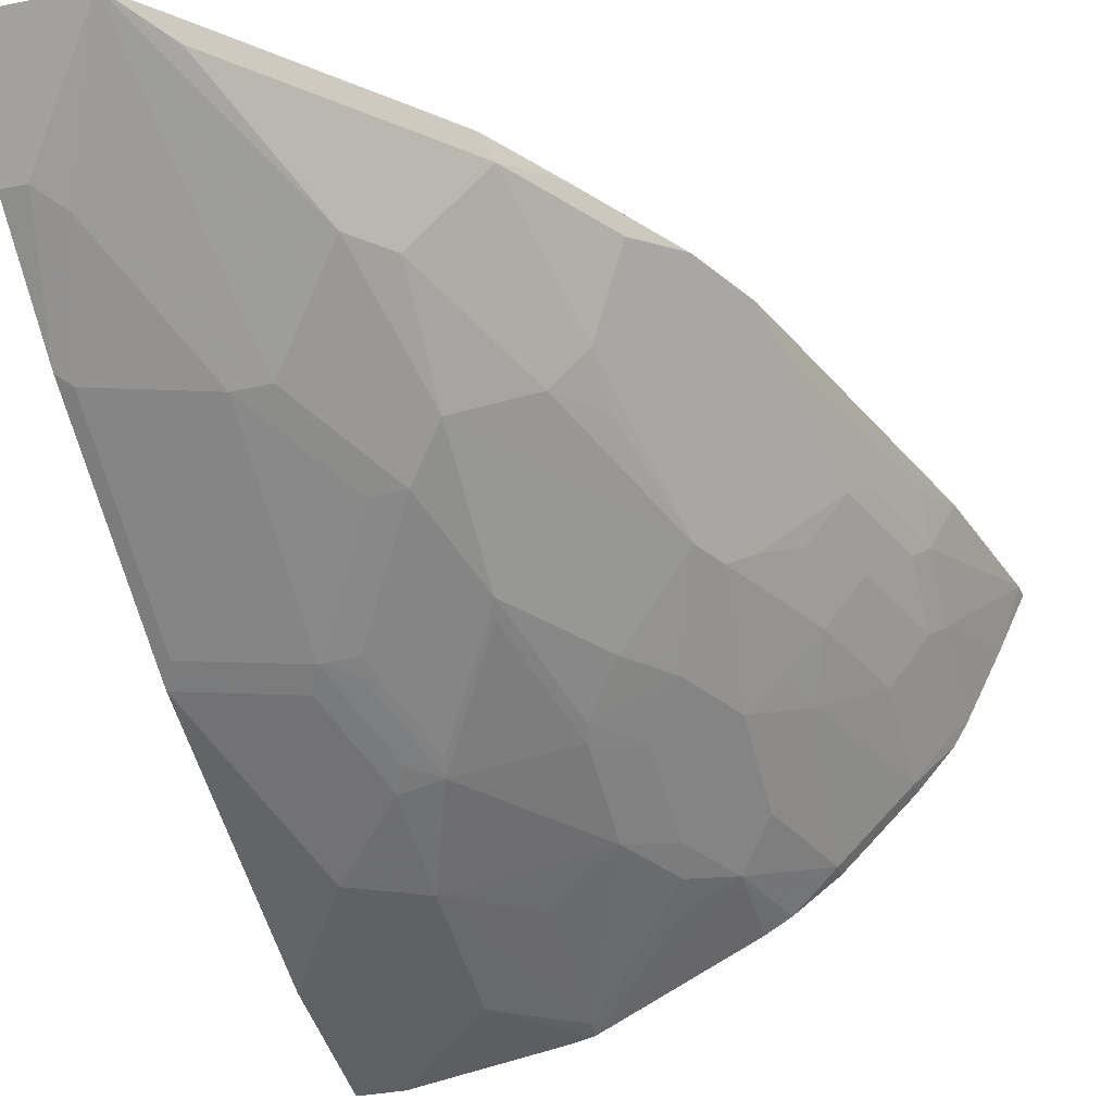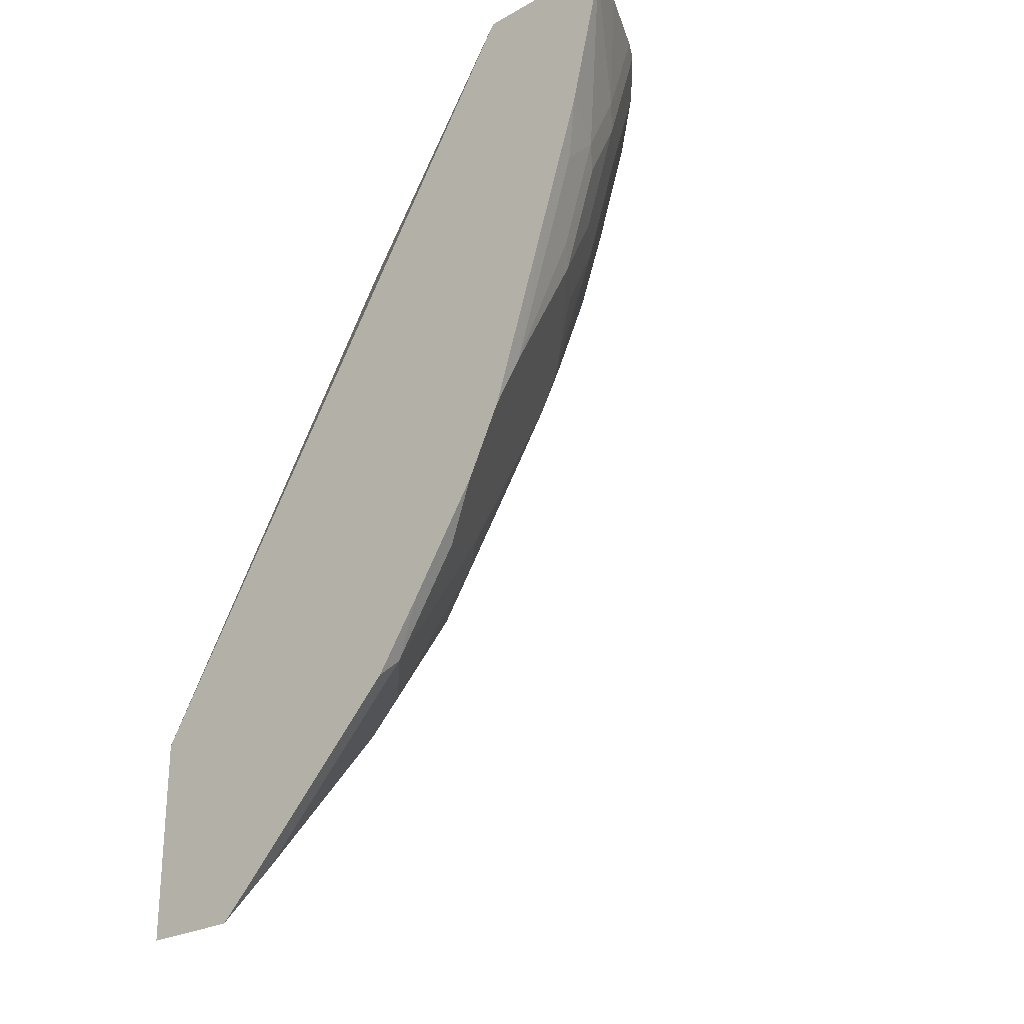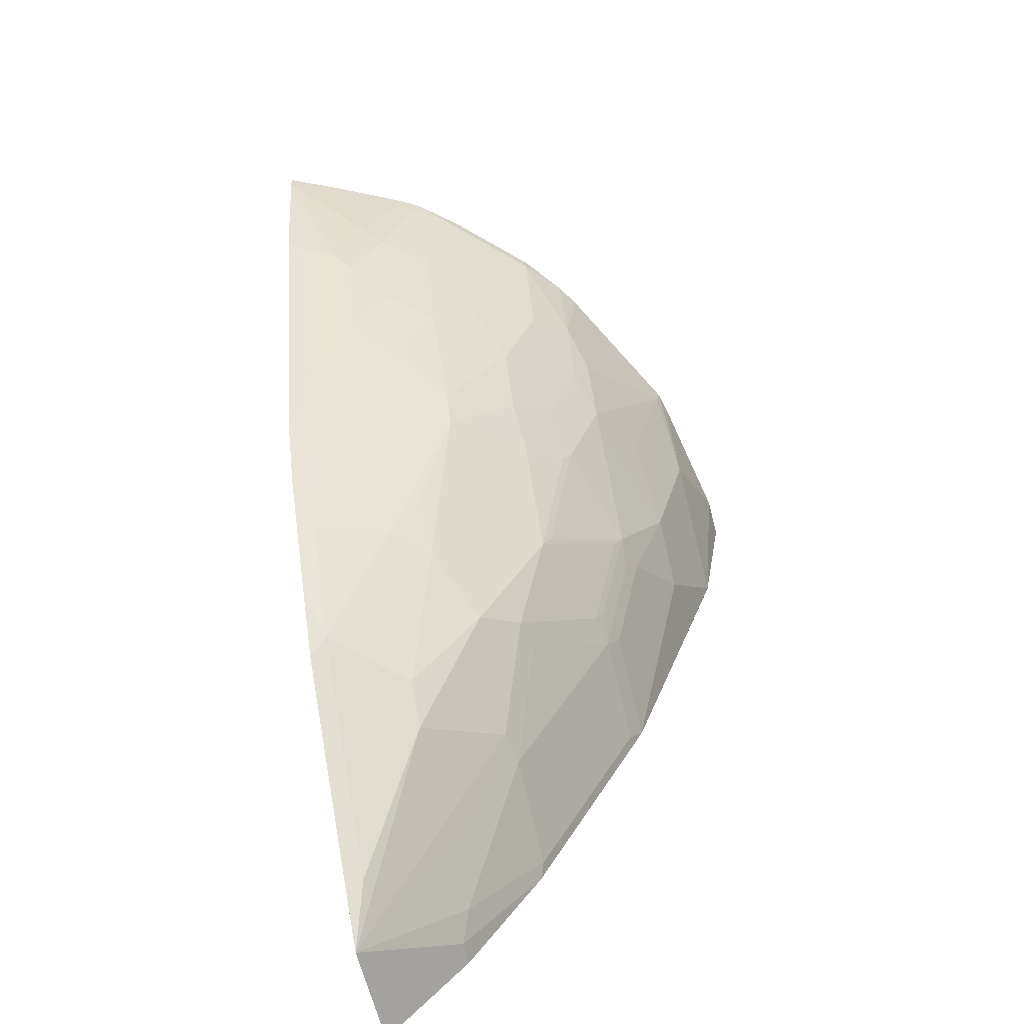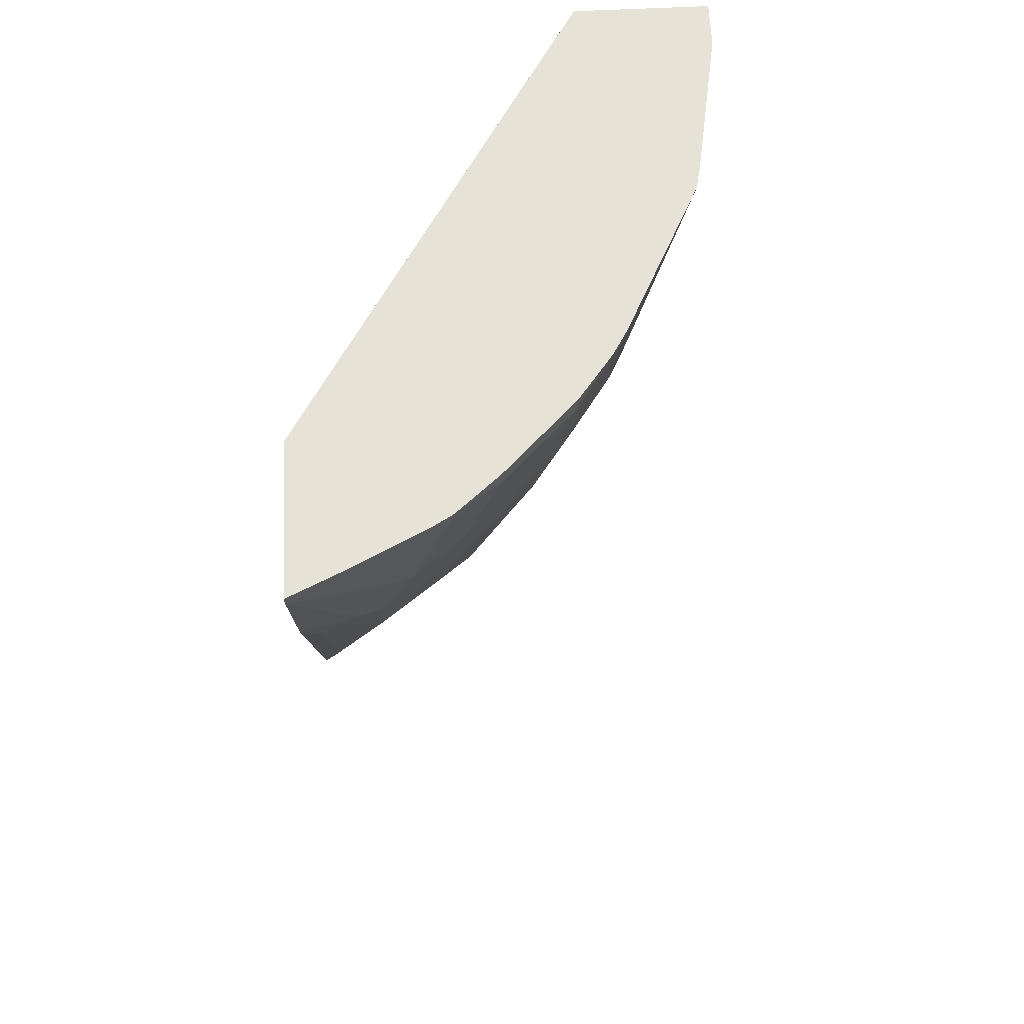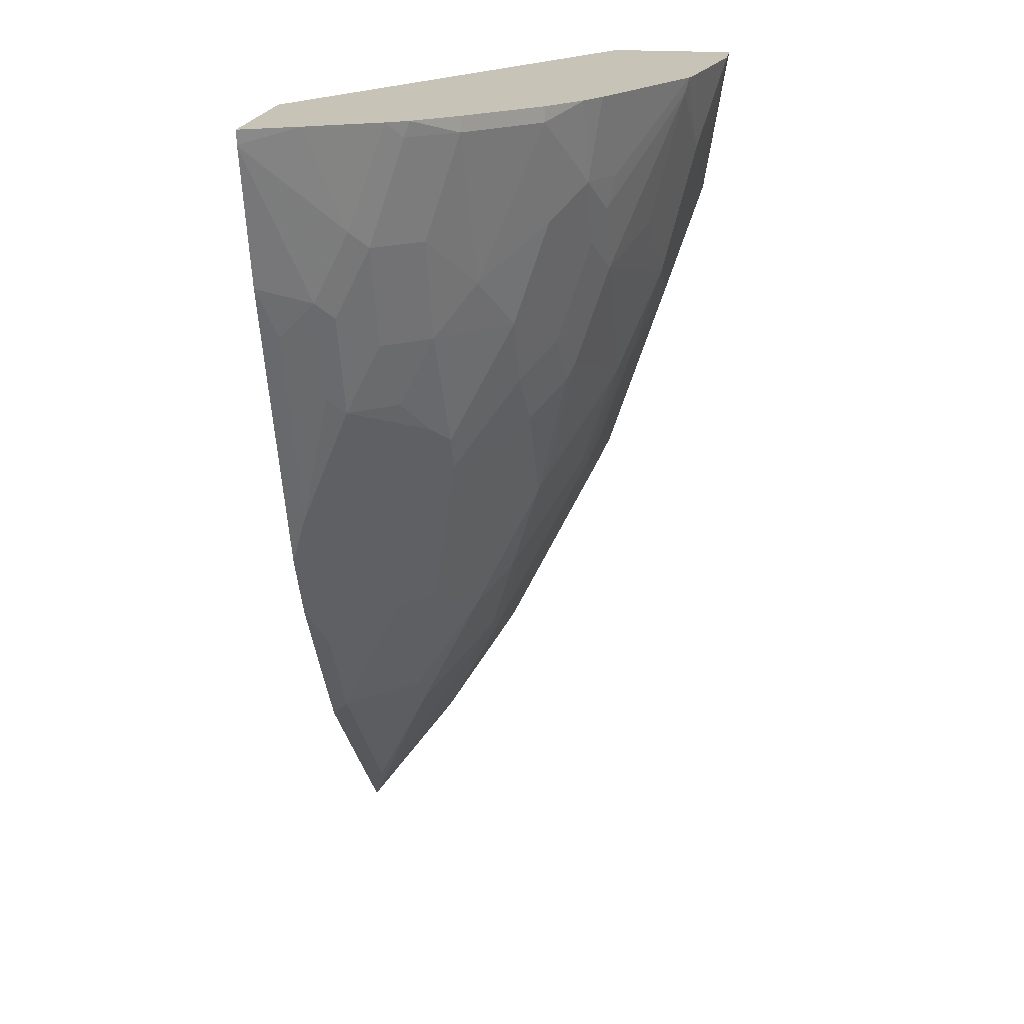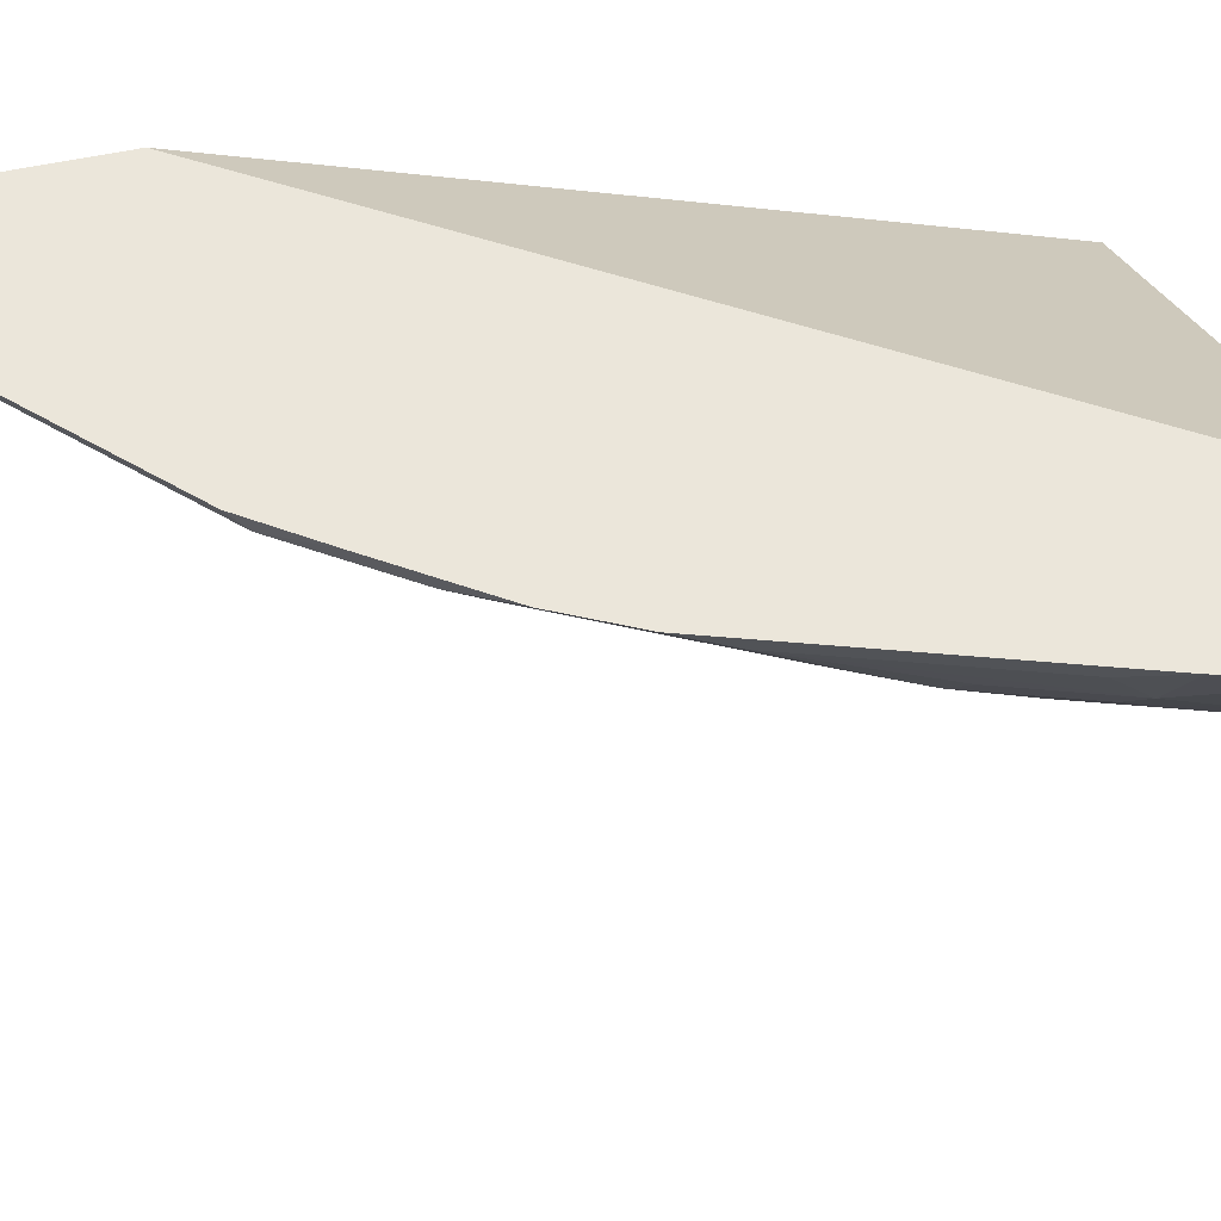
<metadata>
{"format":"obj","ext":"obj","renderer":"f3d","projection":"perspective","resolution":1024,"background":"white","views":[{"elev":-34.0,"azim":15.3,"up":"+Z"},{"elev":-25.6,"azim":41.8,"up":"+Y"},{"elev":-65.2,"azim":104.6,"up":"+Y"},{"elev":63.2,"azim":87.2,"up":"+Y"},{"elev":19.7,"azim":98.7,"up":"+Y"},{"elev":54.8,"azim":76.9,"up":"+Z"}]}
</metadata>
<code>
v -5.936e-05 -0.533 -0.1386
v -5.936e-05 -0.4809 -0.1844
v 0.05903 -0.533 -0.1386
v -5.936e-05 -0.415 -0.1386
v 0.01319 -0.4809 -0.1844
v -5.936e-05 -0.415 -0.2272
v 0.1235 -0.4249 -0.1877
v 0.08401 -0.5039 -0.1482
v 0.07919 -0.5135 -0.1386
v 0.02637 -0.4677 -0.191
v 0.06426 -0.4249 -0.2075
v 0.08401 -0.3853 -0.2273
v 8.06e-06 -0.4144 -0.1386
v -5.936e-05 -0.01112 -0.2964
v 0.006615 -0.4084 -0.2306
v -5.936e-05 -0.3951 -0.2372
v 0.1433 -0.4051 -0.1877
v 0.1433 -0.4249 -0.168
v 0.1433 -0.3458 -0.2273
v 0.09844 -0.4943 -0.1386
v 0.1631 -0.4249 -0.1482
v 0.06587 -0.3886 -0.2306
v 0.1054 -0.3293 -0.2503
v 0.1235 -0.326 -0.247
v 0.26 -0.01107 -0.1386
v 8.06e-06 -0.01107 -0.2964
v -5.936e-05 -0.01107 -0.2968
v 0.006615 -0.3689 -0.2503
v -5.936e-05 -0.2965 -0.2865
v 0.1631 -0.4051 -0.168
v 0.1828 -0.326 -0.2075
v 0.1433 -0.2668 -0.2668
v 0.1828 -0.2471 -0.247
v 0.2223 -0.2273 -0.2273
v 0.1385 -0.4542 -0.1386
v 0.1828 -0.4051 -0.1482
v 0.1774 -0.4152 -0.1386
v 0.1582 -0.4345 -0.1386
v 0.06587 -0.2701 -0.2898
v 0.08401 -0.2668 -0.2865
v 0.3443 -0.01107 -0.1386
v -5.936e-05 -0.01107 -0.3699
v 0.006615 -0.2898 -0.2898
v -5.936e-05 -0.2767 -0.2964
v 8.06e-06 -0.2766 -0.2964
v 0.2025 -0.326 -0.1877
v 0.2042 -0.2964 -0.2042
v 0.1828 -0.2075 -0.2668
v 0.1038 -0.2075 -0.3063
v 0.1013 -0.1977 -0.3112
v 0.1408 -0.2569 -0.2717
v 0.1631 -0.1877 -0.2865
v 0.2042 -0.1779 -0.2635
v 0.2322 -0.2075 -0.2273
v 0.178 -0.4147 -0.1386
v 0.2223 -0.3458 -0.1482
v 0.2047 -0.3757 -0.1386
v 0.0593 -0.2569 -0.2964
v 0.08566 -0.2108 -0.3096
v 0.08155 -0.2569 -0.2915
v 0.3301 -0.01107 -0.1692
v 0.3433 -0.01899 -0.1386
v 0.02532 -0.01107 -0.3699
v 8.06e-06 -0.09884 -0.3557
v -5.936e-05 -0.09889 -0.3556
v -5.936e-05 -0.2175 -0.3161
v 0.01979 -0.2174 -0.3162
v 0.2322 -0.326 -0.1482
v 0.07905 -0.1977 -0.3162
v 0.07905 -0.1383 -0.3359
v 0.1606 -0.1186 -0.3112
v 0.1606 -0.1779 -0.2915
v 0.1844 -0.1581 -0.2832
v 0.1844 -0.09884 -0.303
v 0.2239 -0.1383 -0.2635
v 0.2445 -0.1977 -0.2174
v 0.284 -0.1779 -0.1779
v 0.2717 -0.2471 -0.1482
v 0.2421 -0.2471 -0.1877
v 0.2437 -0.1383 -0.2437
v 0.2635 -0.1383 -0.224
v 0.2442 -0.3164 -0.1386
v 0.3103 -0.01107 -0.2087
v 0.3112 -0.06921 -0.1877
v 0.3431 -0.02016 -0.1386
v 0.1075 -0.01107 -0.3557
v 0.07905 -0.0593 -0.3557
v 0.03955 -0.07907 -0.3557
v 0.03955 -0.1581 -0.3359
v 8.06e-06 -0.1581 -0.3359
v 0.1211 -0.0198 -0.3507
v 0.1211 -0.09884 -0.331
v 0.1803 -0.07907 -0.3112
v 0.2042 -0.0593 -0.303
v 0.2519 -0.1087 -0.247
v 0.2239 -0.07907 -0.2832
v 0.2635 -0.1779 -0.2042
v 0.284 -0.1383 -0.1976
v 0.3038 -0.1186 -0.1779
v 0.2914 -0.168 -0.168
v 0.2642 -0.2764 -0.1386
v 0.3112 -0.1087 -0.168
v 0.3112 -0.1285 -0.1482
v 0.3037 -0.1581 -0.1386
v 0.2832 -0.07907 -0.224
v 0.3038 -0.07907 -0.1976
v 0.3038 -0.0198 -0.2174
v 0.3034 -0.01107 -0.2203
v 0.3235 -0.09884 -0.1386
v 0.12 -0.01107 -0.3529
v 0.1778 -0.0593 -0.3162
v 0.1258 -0.01107 -0.35
v 0.2048 -0.01107 -0.3105
v 0.2109 -0.01107 -0.3069
v 0.2189 -0.01107 -0.3021
v 0.2437 -0.0198 -0.2832
v 0.2832 -0.0198 -0.2437
v 0.2832 -0.01107 -0.2437
v 0.2437 -0.01107 -0.2832
f 63 87 88
f 63 86 87
f 62 85 84
f 61 84 83
f 61 62 84
f 58 89 69
f 54 80 81
f 58 67 89
f 56 68 82
f 54 81 76
f 58 69 59
f 63 88 64
f 68 79 78
f 64 89 90
f 64 90 66
f 64 66 65
f 66 90 89
f 66 89 67
f 68 78 82
f 69 89 70
f 70 89 88
f 70 88 87
f 70 87 91
f 54 75 80
f 70 91 92
f 64 88 89
f 54 79 68
f 46 68 56
f 54 77 78
f 70 92 71
f 39 59 60
f 39 60 40
f 40 60 50
f 40 50 49
f 41 62 61
f 42 63 64
f 42 64 65
f 43 45 58
f 44 66 45
f 45 66 67
f 45 67 58
f 54 78 79
f 46 54 68
f 50 60 59
f 50 59 69
f 50 70 71
f 50 71 72
f 50 72 51
f 52 72 73
f 52 73 53
f 53 73 74
f 53 74 94
f 53 94 75
f 53 75 54
f 54 76 77
f 48 52 53
f 71 92 91
f 93 111 94
f 71 93 94
f 86 110 87
f 87 110 91
f 91 110 93
f 93 110 111
f 94 111 112
f 94 112 113
f 94 113 114
f 94 114 115
f 94 115 116
f 94 116 96
f 95 96 116
f 95 116 117
f 95 117 105
f 99 102 100
f 102 109 103
f 103 109 104
f 105 117 106
f 106 117 107
f 107 117 108
f 108 117 118
f 110 112 111
f 115 119 116
f 116 119 118
f 116 118 117
f 39 58 59
f 85 109 102
f 84 99 106
f 84 102 99
f 84 85 102
f 71 94 74
f 71 74 73
f 71 73 72
f 75 95 80
f 75 94 96
f 75 96 95
f 76 81 97
f 76 97 77
f 77 97 98
f 77 98 106
f 77 106 99
f 77 99 100
f 71 91 93
f 77 100 78
f 78 100 102
f 78 102 103
f 78 103 104
f 78 104 101
f 80 95 81
f 81 98 97
f 81 95 105
f 81 105 106
f 81 106 98
f 83 107 108
f 83 84 107
f 84 106 107
f 78 101 82
f 39 43 58
f 50 69 70
f 36 82 57
f 3 8 9
f 3 5 10
f 3 10 11
f 3 11 12
f 3 12 7
f 4 13 14
f 5 6 15
f 5 15 10
f 6 16 15
f 7 17 18
f 7 18 8
f 7 12 19
f 7 19 17
f 8 20 9
f 8 18 21
f 8 21 20
f 10 15 22
f 10 22 11
f 11 22 12
f 12 22 23
f 12 23 24
f 12 24 19
f 13 25 14
f 14 25 26
f 14 26 27
f 3 7 8
f 1 6 2
f 1 16 6
f 1 29 16
f 1 2 5
f 1 5 3
f 1 3 9
f 1 9 20
f 1 20 35
f 1 35 38
f 1 38 37
f 1 37 55
f 1 55 57
f 1 57 82
f 1 82 101
f 1 101 104
f 15 16 28
f 1 104 109
f 1 85 62
f 1 62 41
f 1 41 25
f 1 25 13
f 1 13 4
f 1 4 14
f 1 14 27
f 1 27 42
f 1 42 65
f 1 65 66
f 1 66 44
f 1 44 29
f 1 109 85
f 15 28 22
f 2 6 5
f 17 30 18
f 25 42 27
f 25 27 26
f 28 29 43
f 28 43 39
f 29 44 45
f 29 45 43
f 30 31 46
f 30 46 36
f 36 57 55
f 31 34 47
f 31 47 46
f 32 48 33
f 25 63 42
f 32 40 49
f 32 50 51
f 32 51 72
f 32 72 52
f 32 52 48
f 33 48 34
f 34 48 53
f 34 53 54
f 34 54 46
f 34 46 47
f 36 55 37
f 36 46 56
f 16 29 28
f 32 49 50
f 25 86 63
f 36 56 82
f 17 19 31
f 17 31 30
f 18 30 21
f 19 24 32
f 19 32 33
f 19 33 34
f 19 34 31
f 20 21 35
f 25 110 86
f 21 36 37
f 21 37 38
f 21 38 35
f 22 28 39
f 22 39 23
f 21 30 36
f 23 40 24
f 23 39 40
f 25 112 110
f 25 113 112
f 25 114 113
f 25 119 115
f 25 115 114
f 25 108 118
f 25 83 108
f 25 61 83
f 25 41 61
f 24 40 32
f 25 118 119

</code>
